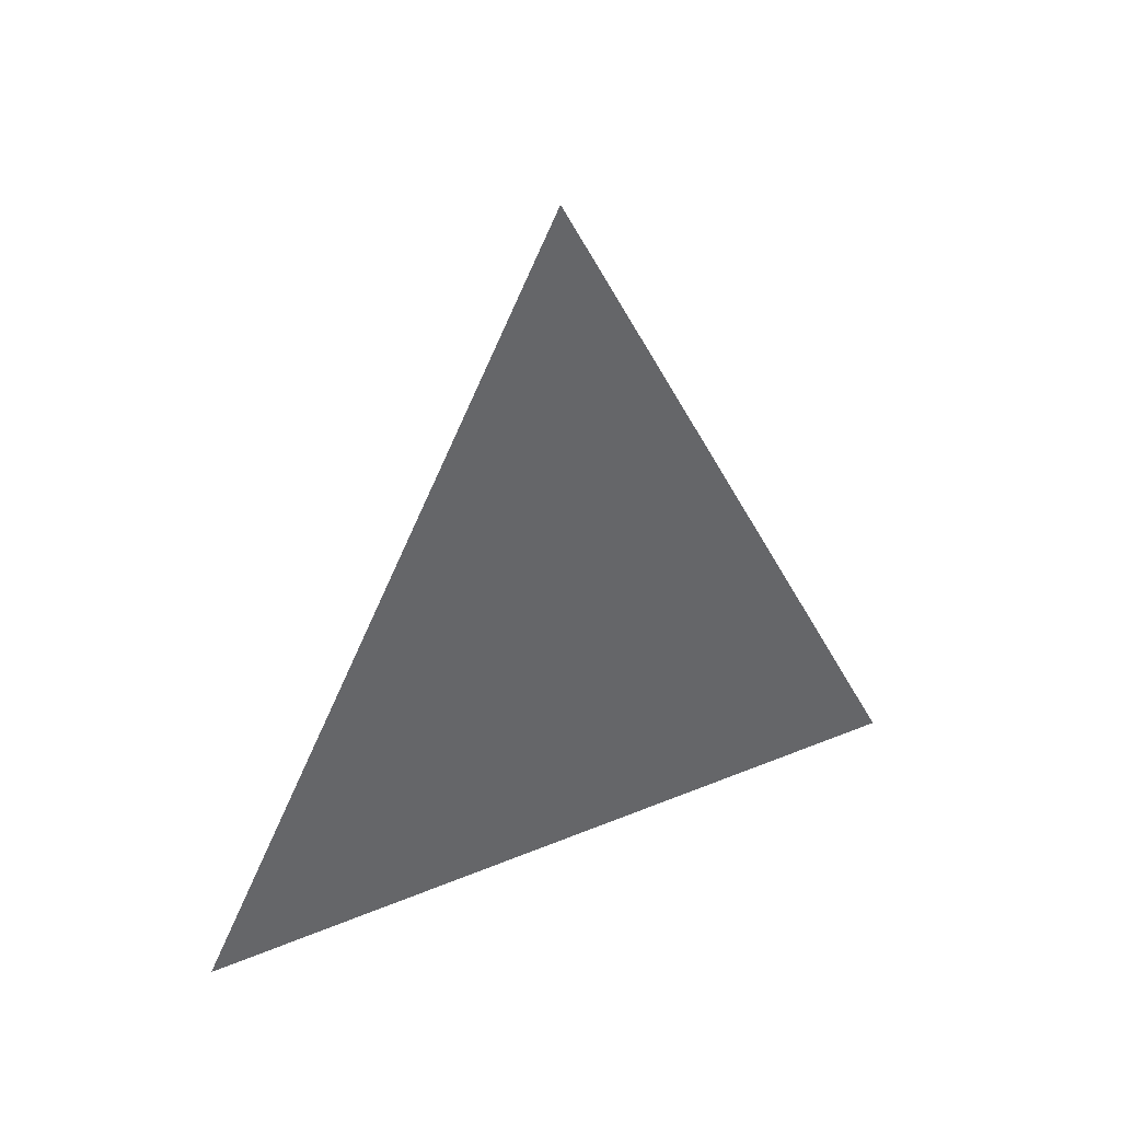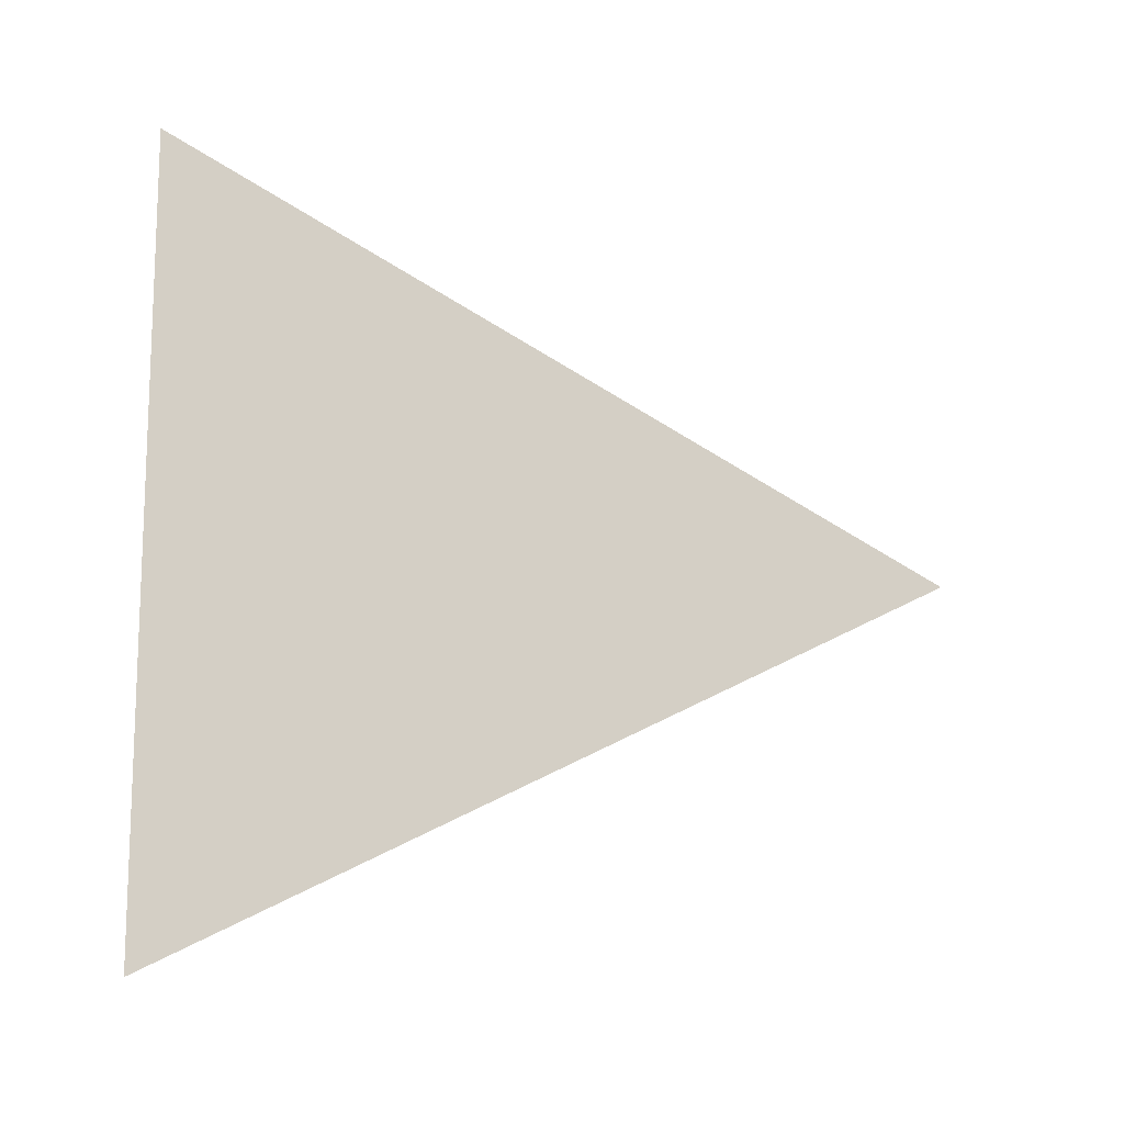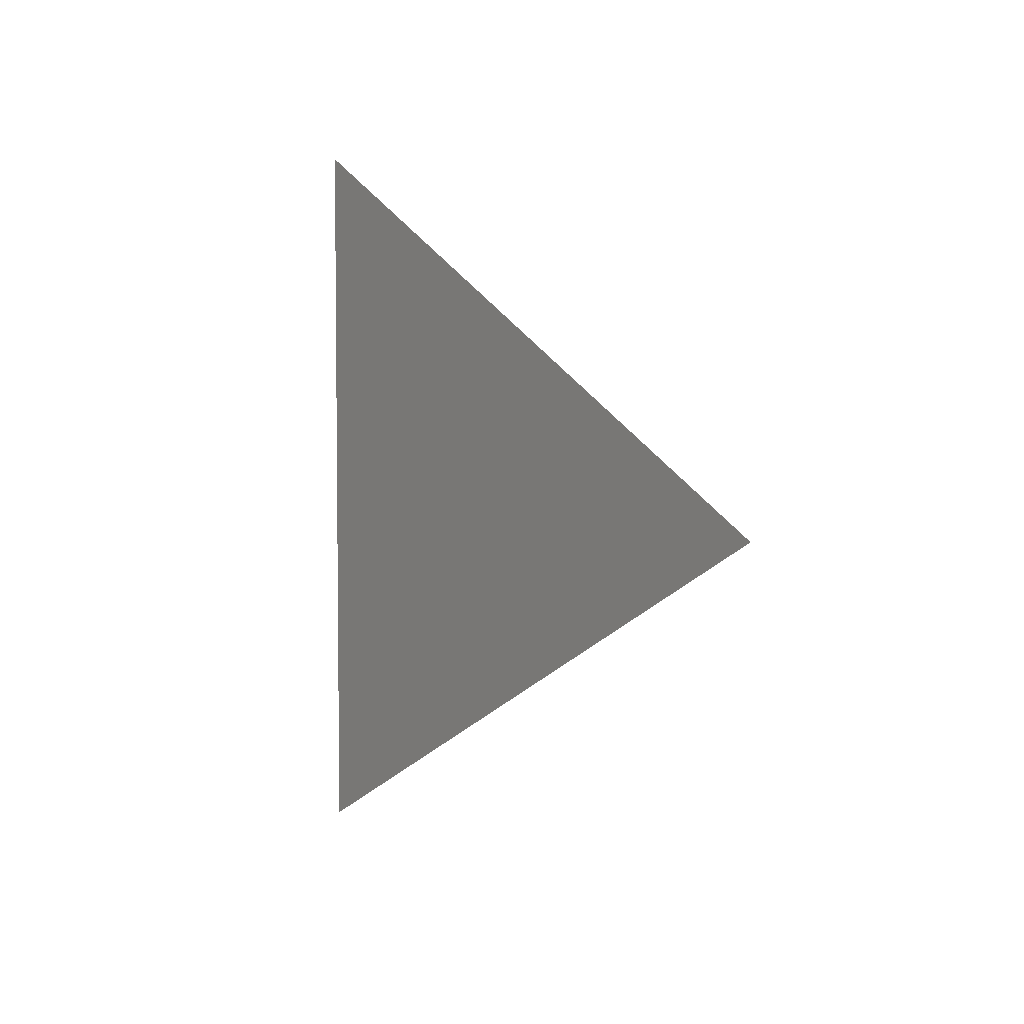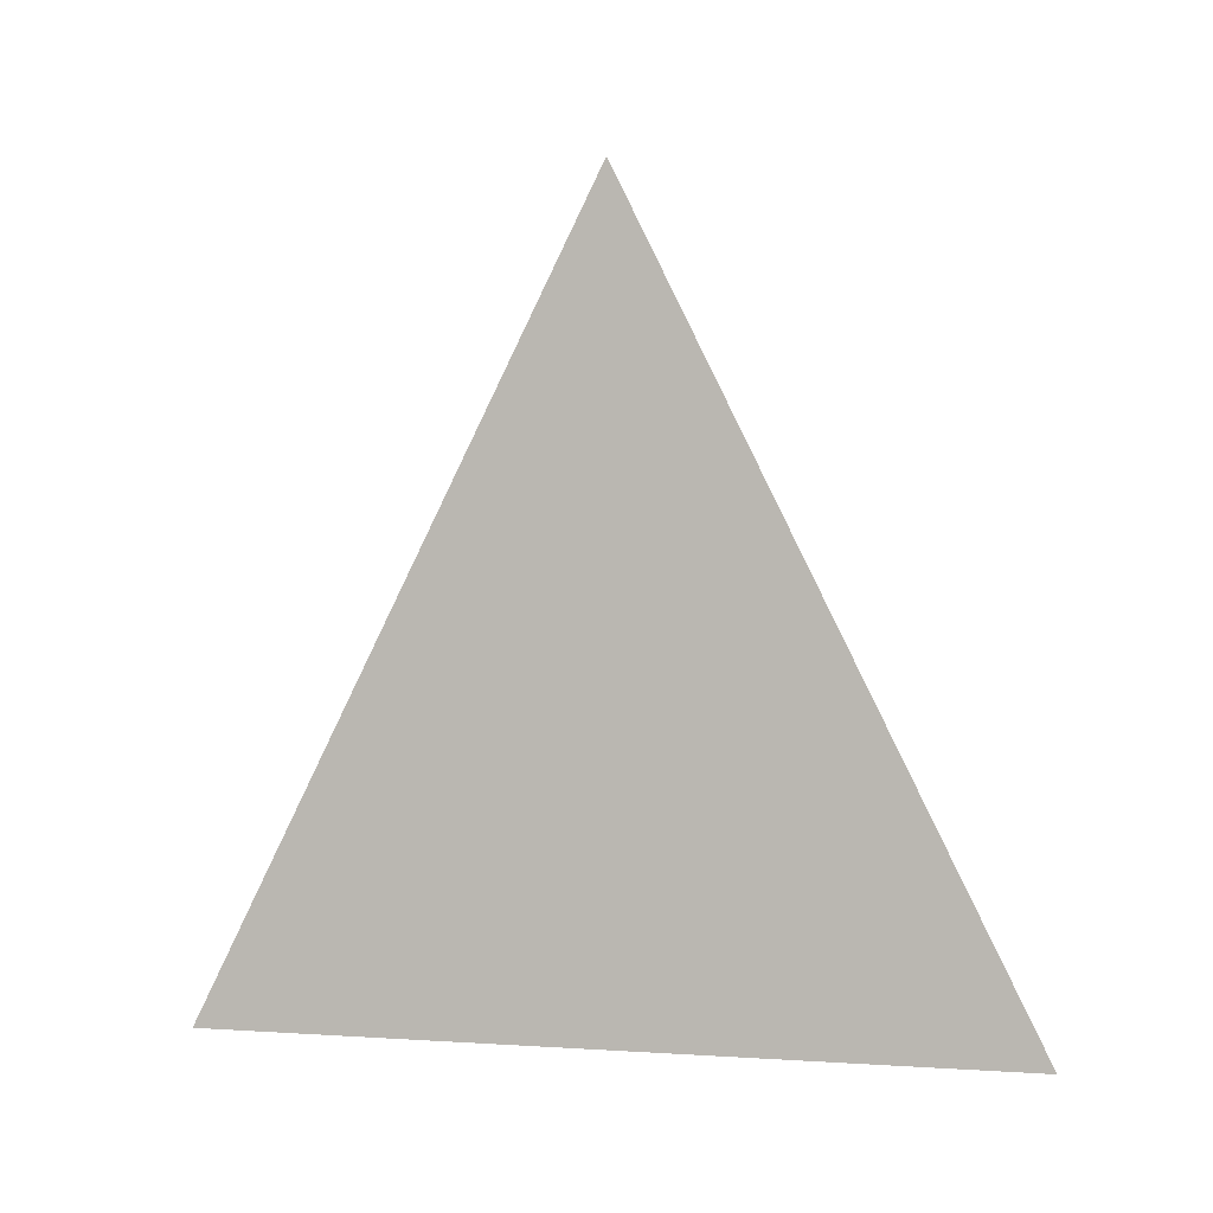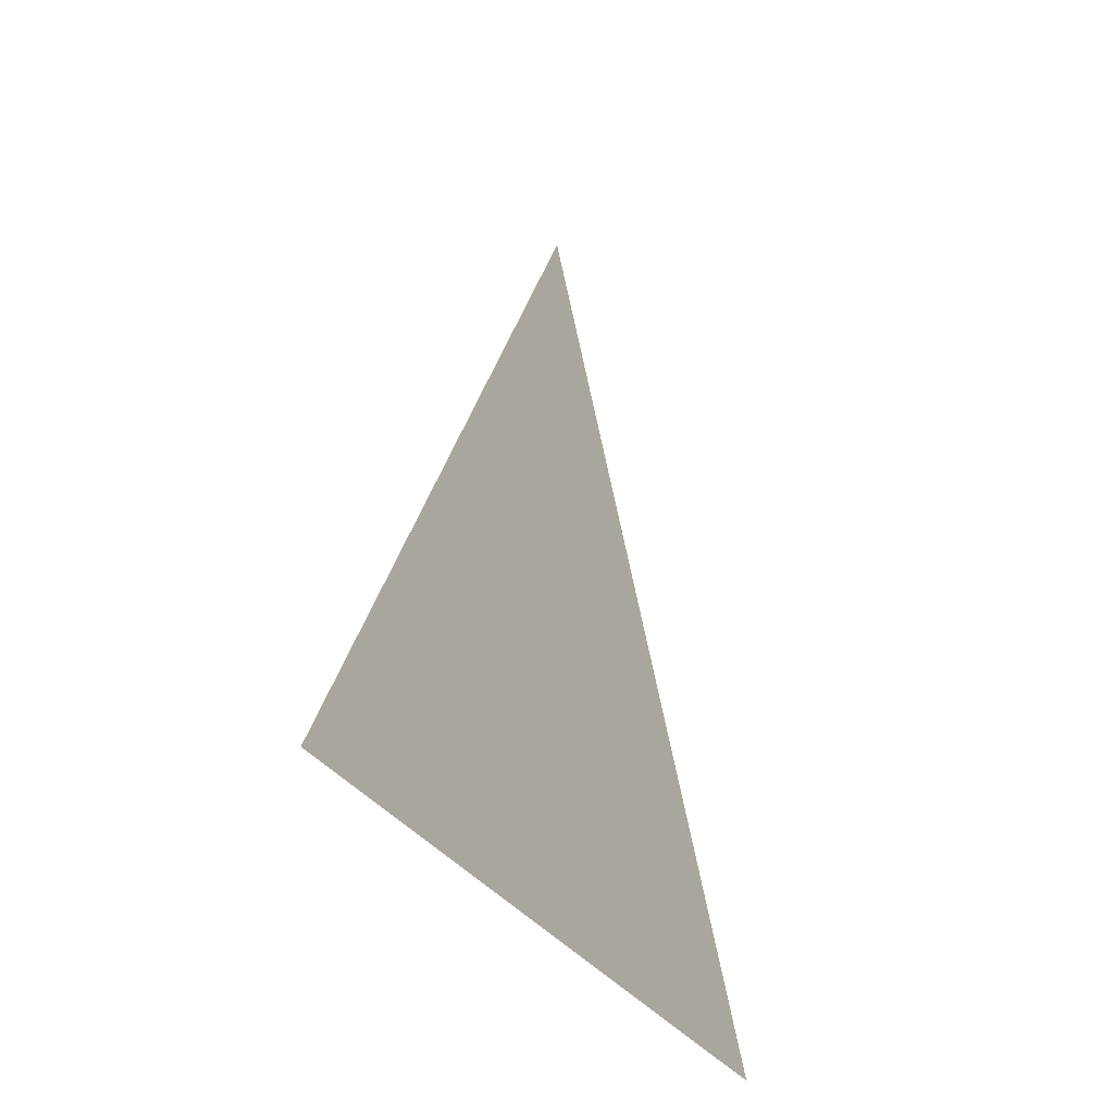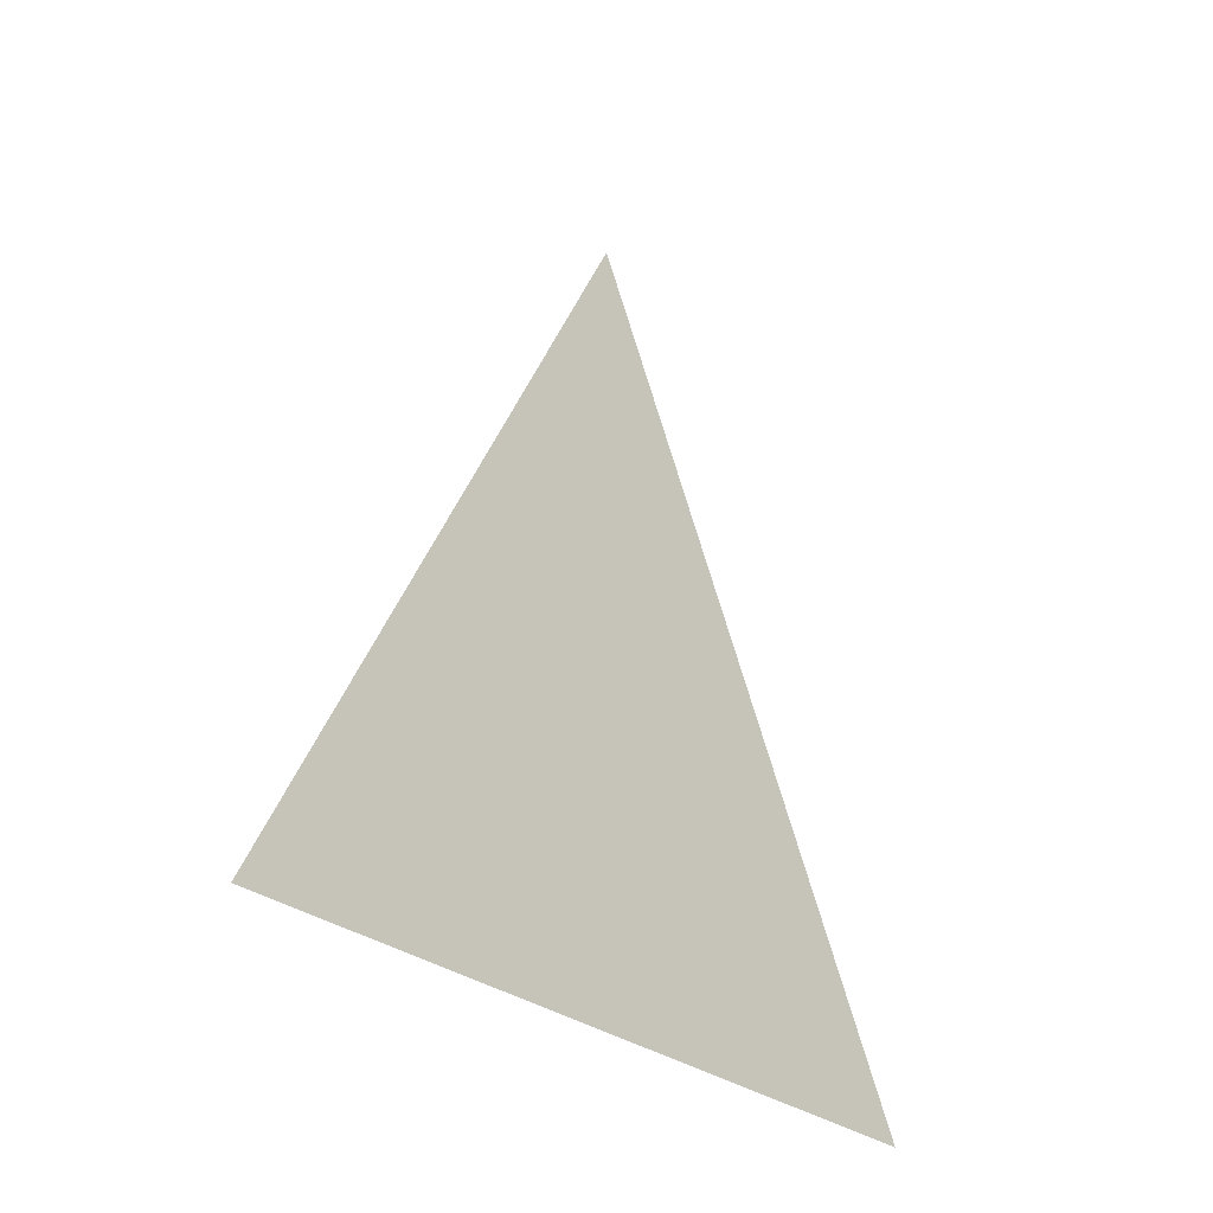
<metadata>
{"format":"obj","ext":"obj","renderer":"f3d","projection":"perspective","resolution":1024,"background":"white","views":[{"elev":40.7,"azim":63.2,"up":"+Y"},{"elev":-13.2,"azim":73.7,"up":"+Z"},{"elev":4.6,"azim":147.7,"up":"+Z"},{"elev":2.4,"azim":-76.4,"up":"+Y"},{"elev":-33.3,"azim":28.5,"up":"+Y"},{"elev":-30.2,"azim":-138.5,"up":"+Y"}]}
</metadata>
<code>
g Up
v -0 -0.005 -0.005
v -0 0.005 0
v -0 -0.005 0.005
f -1 -2 -3

</code>
